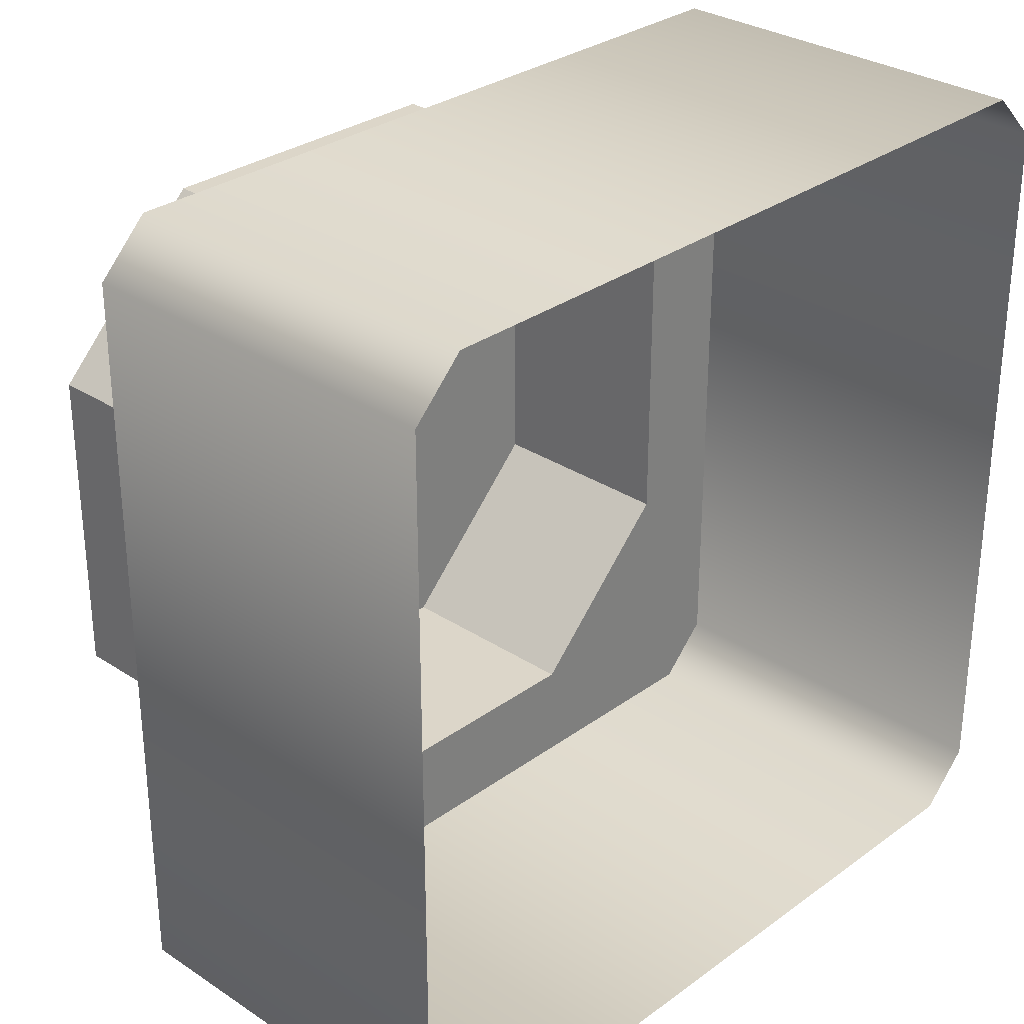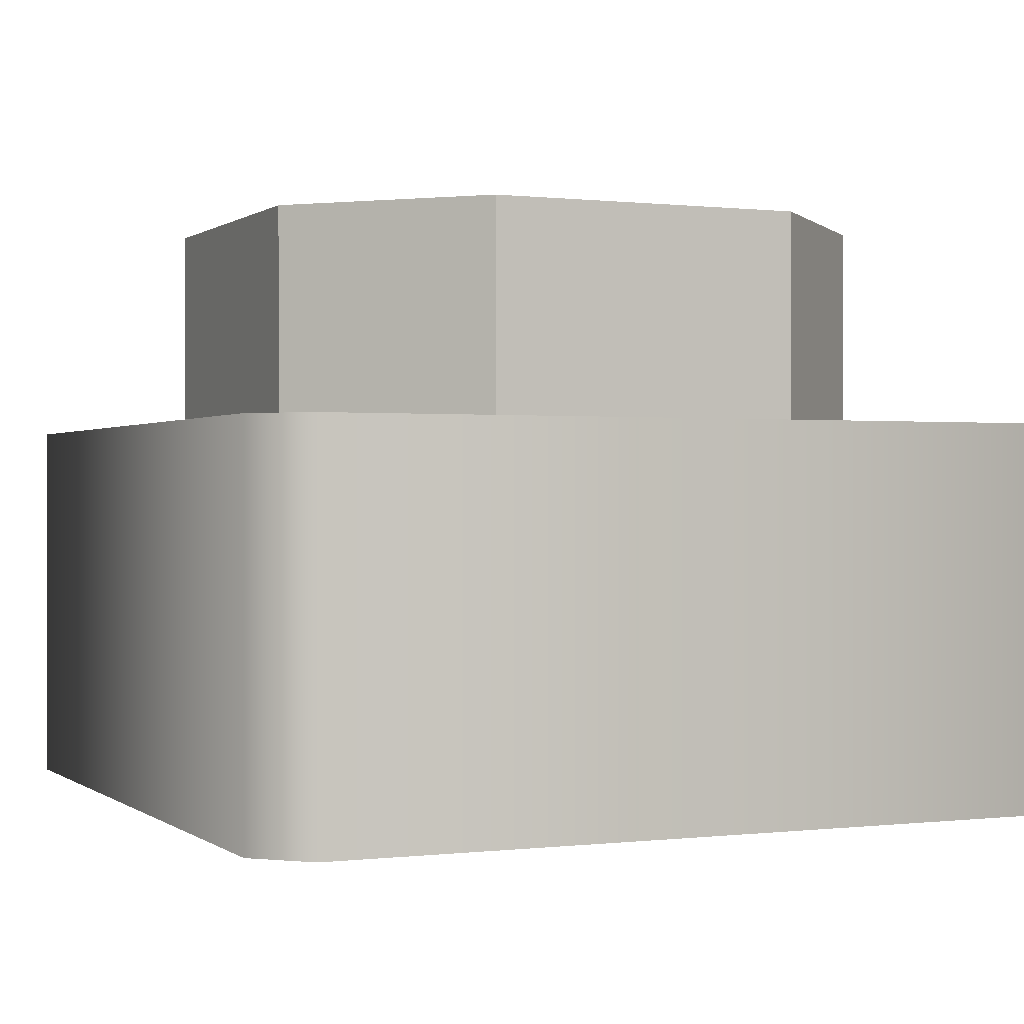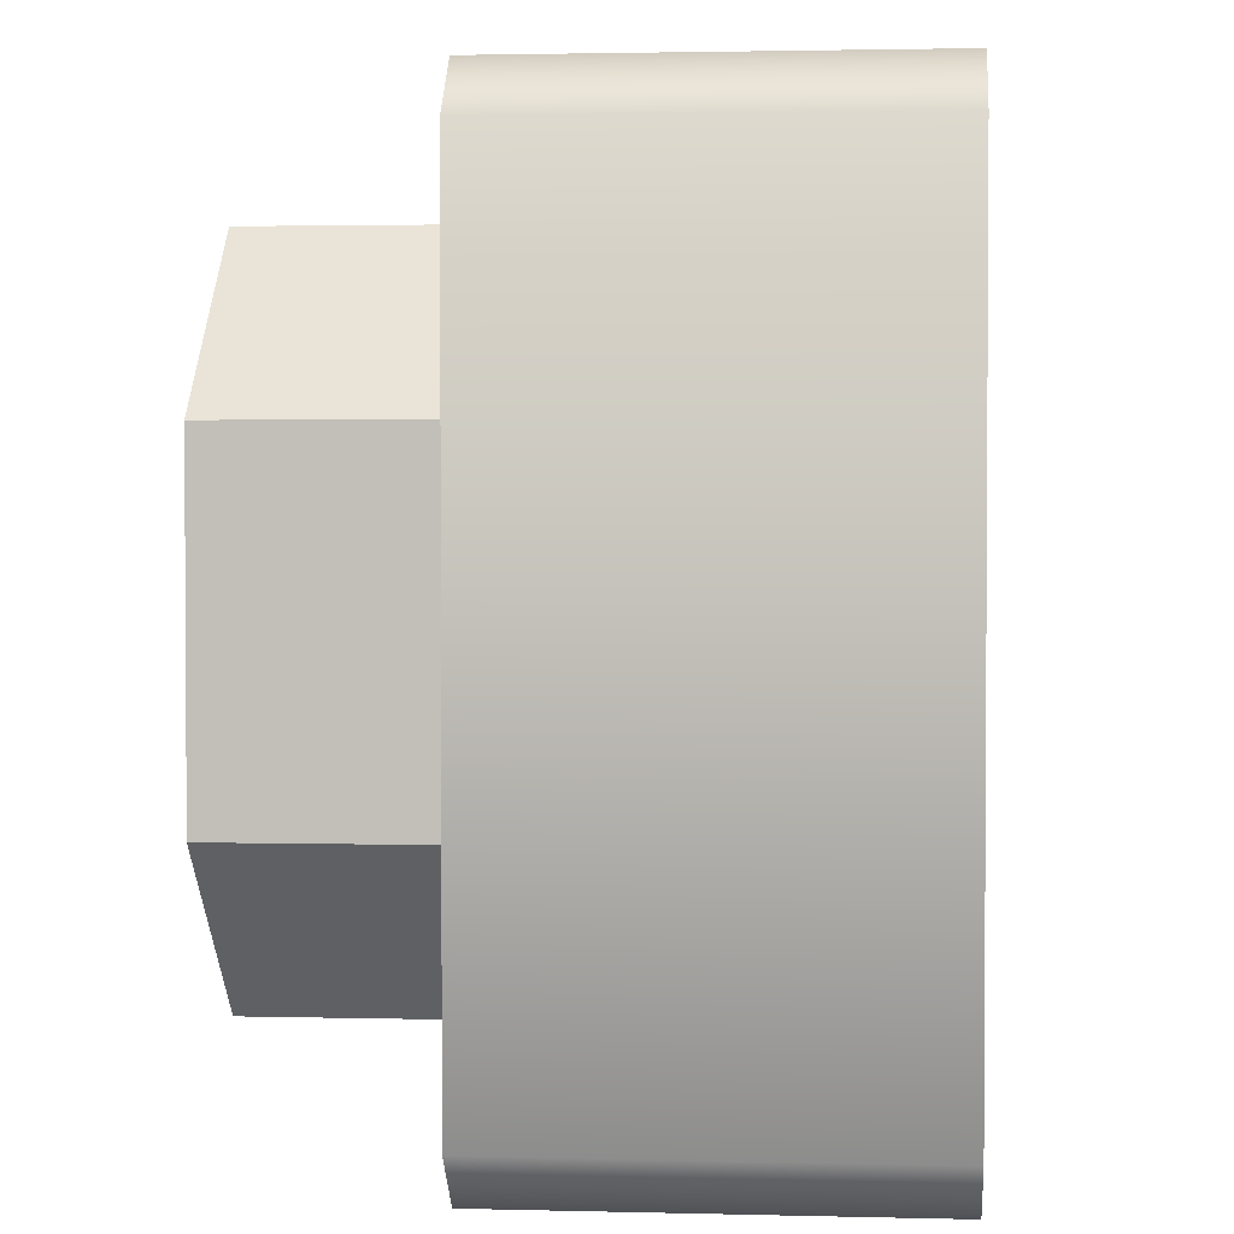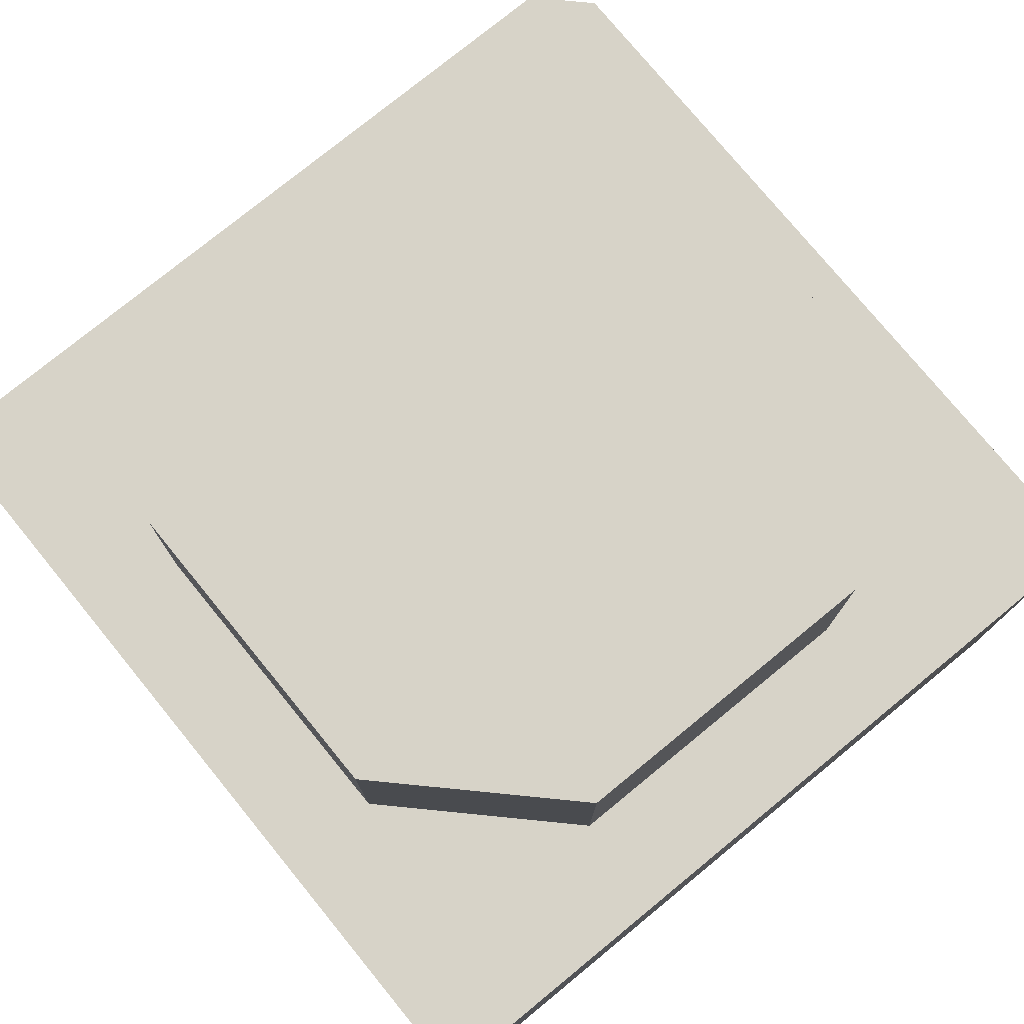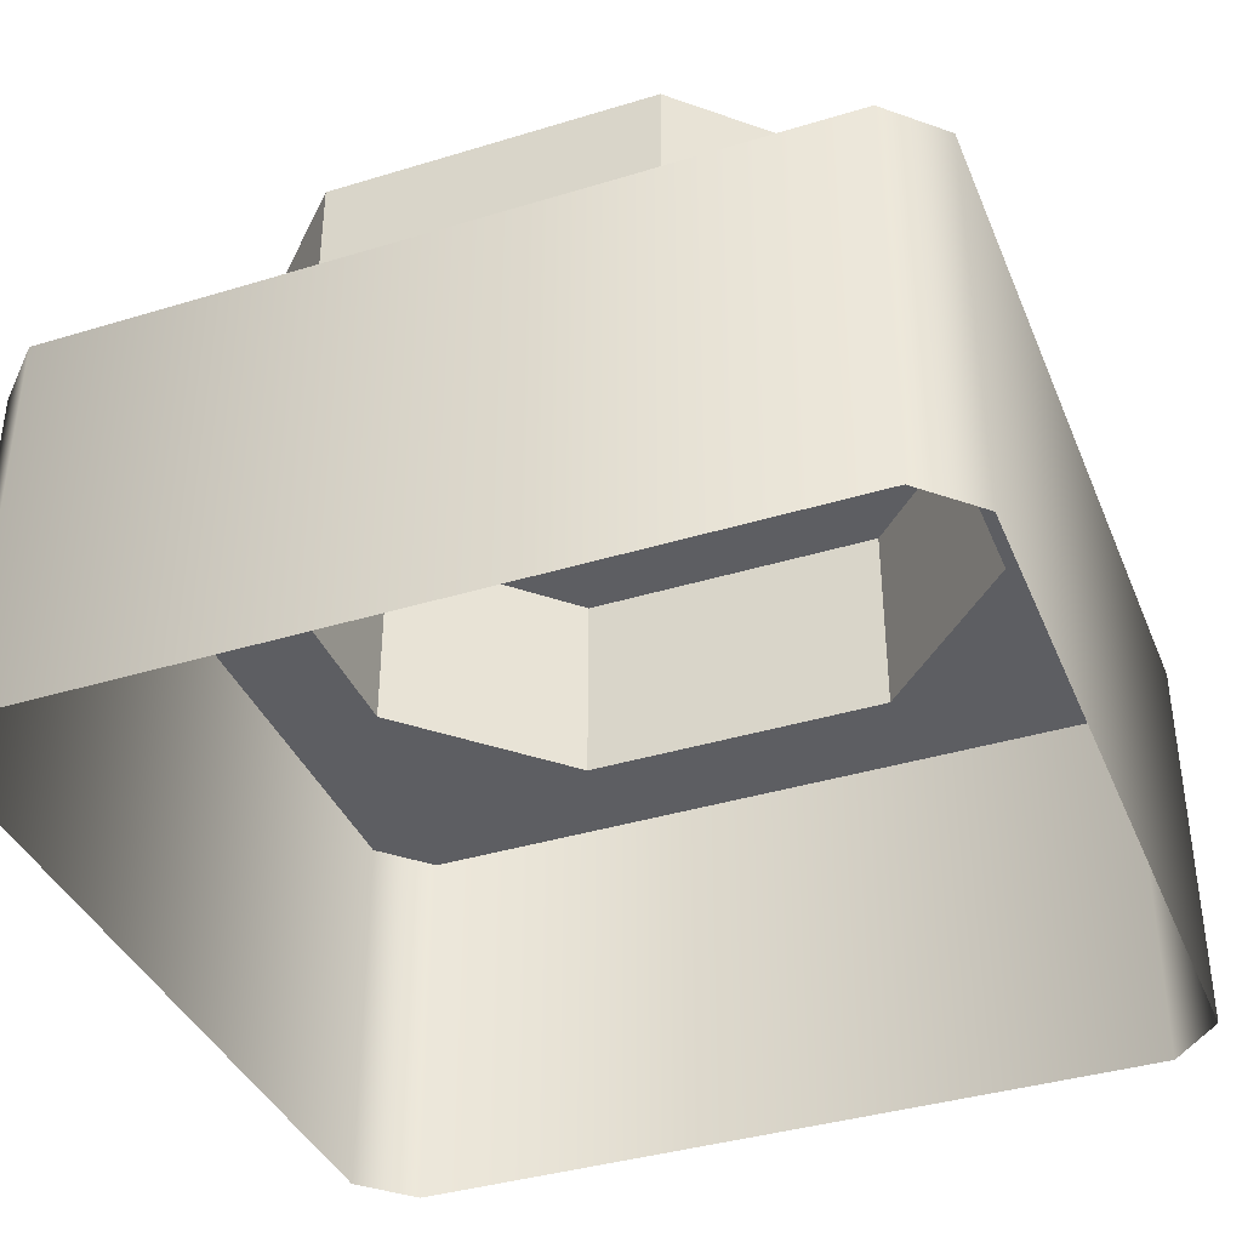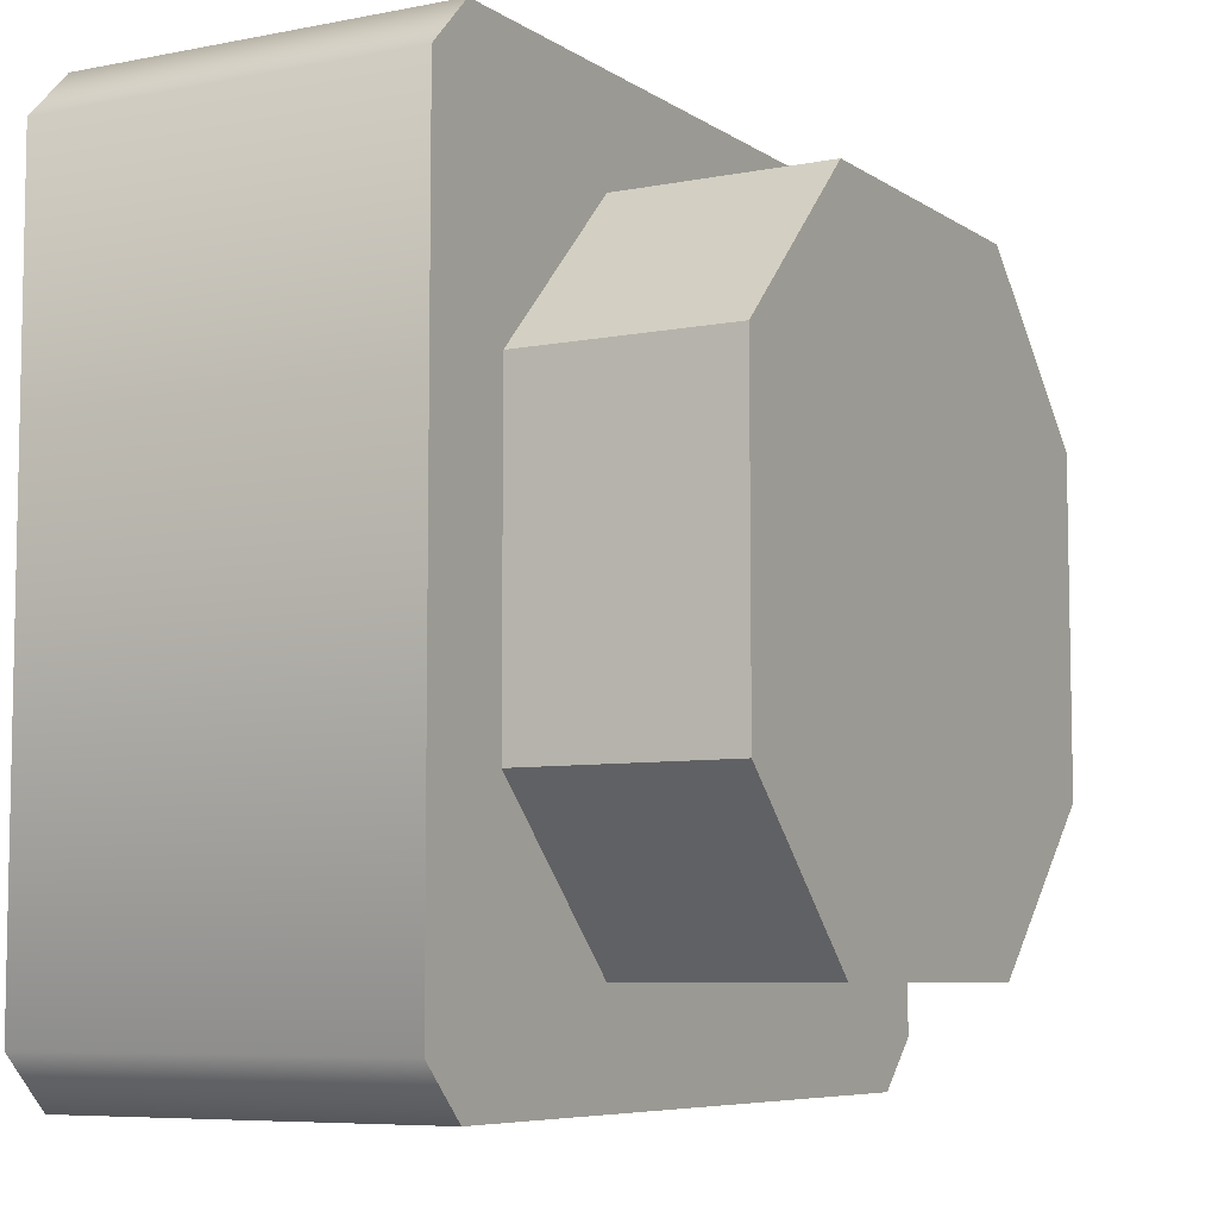
<metadata>
{"format":"obj","ext":"obj","renderer":"f3d","projection":"perspective","resolution":1024,"background":"white","views":[{"elev":30.2,"azim":133.6,"up":"+Y"},{"elev":0.3,"azim":-114.1,"up":"+Z"},{"elev":2.2,"azim":95.1,"up":"+Y"},{"elev":76.8,"azim":-39.3,"up":"+Z"},{"elev":-38.4,"azim":-158.9,"up":"+Z"},{"elev":-7.0,"azim":-60.4,"up":"+Y"}]}
</metadata>
<code>
g default
v 0.09762 -0.2012 0.5658
v 0.2488 -0.05007 0.5658
v 0.09762 -0.2012 0.3669
v 0.2488 -0.05007 0.3669
v 0.5512 -0.05007 0.5658
v 0.7024 -0.2012 0.5658
v 0.7024 -0.2012 0.3669
v 0.5512 -0.05007 0.3669
v 0.2488 -0.6548 0.5658
v 0.09762 -0.5037 0.5658
v 0.2488 -0.6548 0.3669
v 0.09762 -0.5037 0.3669
v 0.7024 -0.5037 0.5658
v 0.5512 -0.6548 0.5658
v 0.7024 -0.5037 0.3669
v 0.5512 -0.6548 0.3669
v -0 -0.7049 -0
v 0.04755 -0.7525 -0
v -0 -0.7049 0.3669
v 0.04755 -0.7525 0.3669
v 0.7525 -0.7525 -0
v 0.8 -0.7049 -0
v 0.7525 -0.7525 0.3669
v 0.8 -0.7049 0.3669
v 0.04755 0.04755 -0
v -0 -0 -0
v 0.04755 0.04755 0.3669
v -0 -0 0.3669
v 0.8 -0 -0
v 0.7525 0.04755 -0
v 0.8 -0 0.3669
v 0.7525 0.04755 0.3669
g PowerMeter_B_LOD_1 group2
f 4 2 5 8
f 9 11 16 14
f 13 15 7 6
f 12 10 1 3
f 5 14 13 6
f 1 2 4 3
f 5 6 7 8
f 9 10 12 11
f 13 14 16 15
f 29 31 24 22
f 25 27 32 30
f 17 19 28 26
f 20 18 21 23
f 17 18 20 19
f 21 22 24 23
f 25 26 28 27
f 29 30 32 31
f 4 8 32 27
f 12 3 28 19
f 16 11 20 23
f 7 15 24 31
f 32 8 7 31
f 24 15 16 23
f 12 19 20 11
f 28 3 4 27
f 10 9 2 1
f 2 9 14 5

</code>
